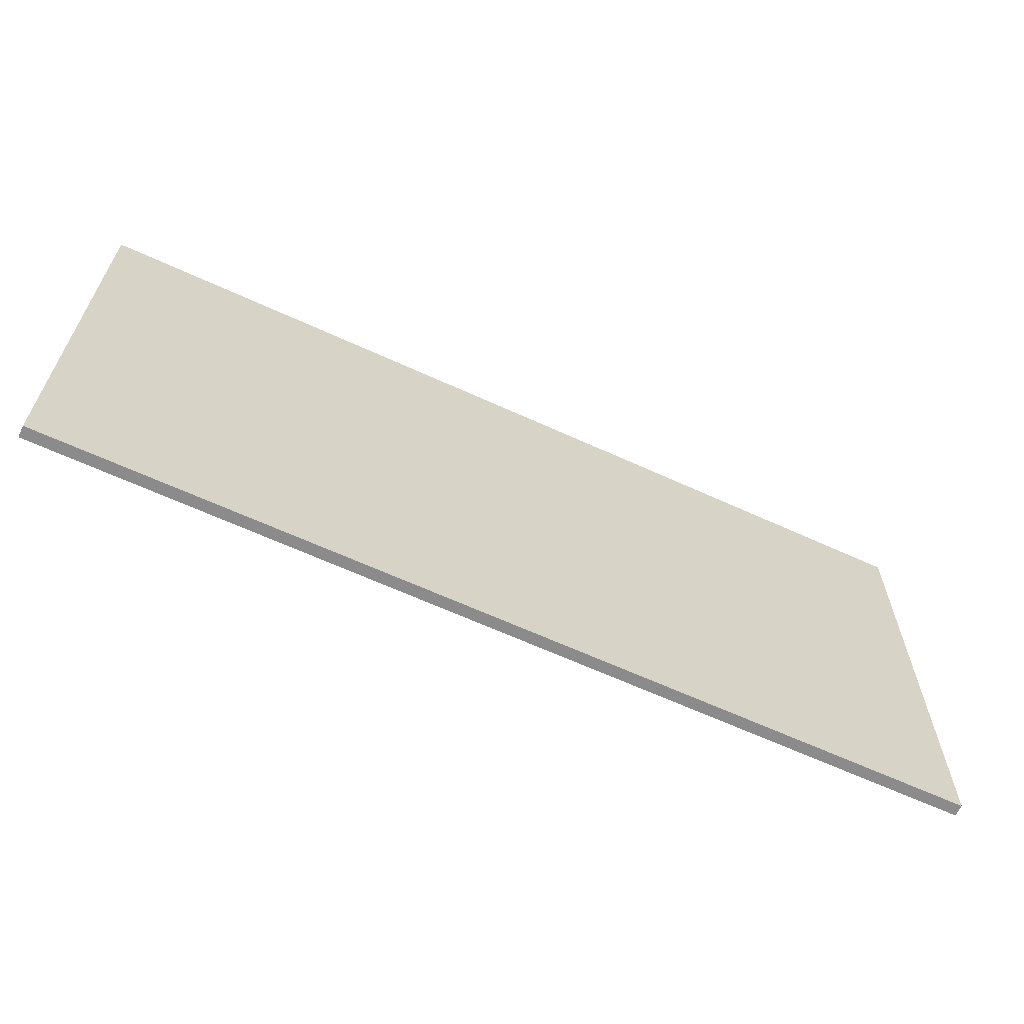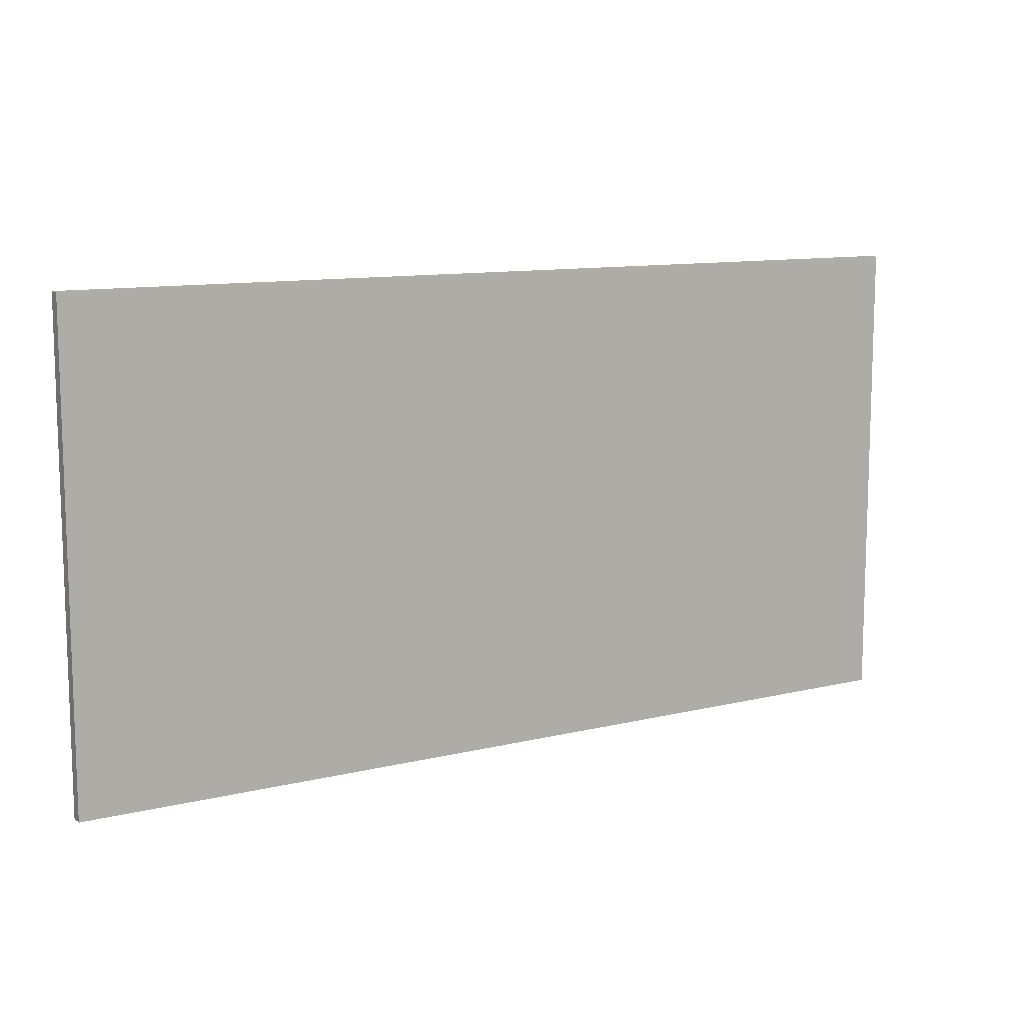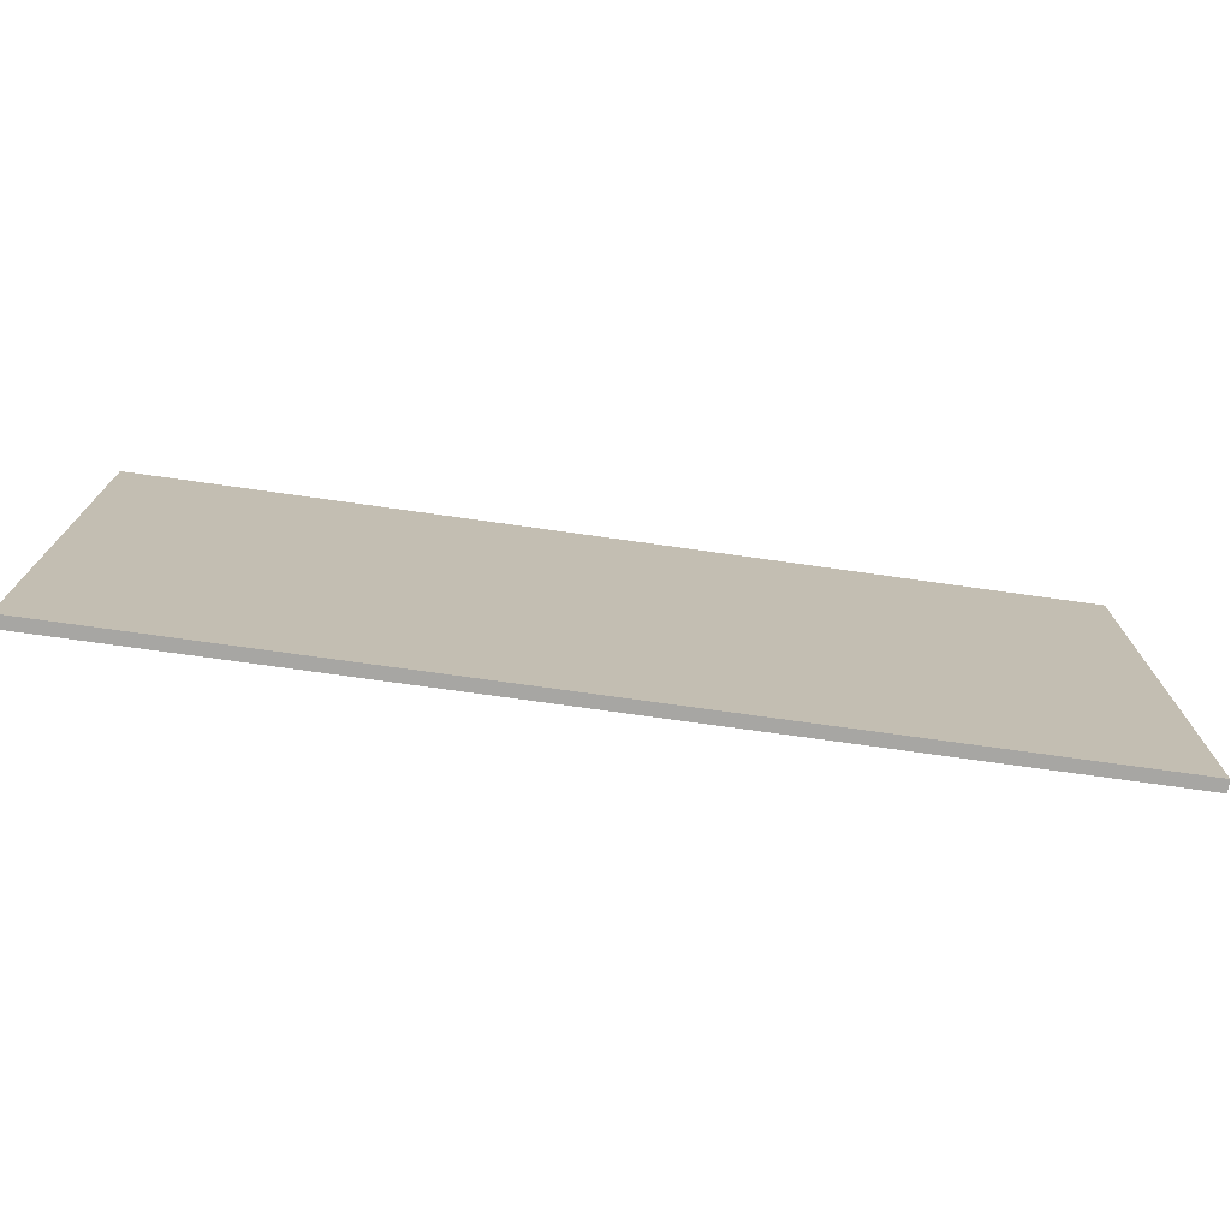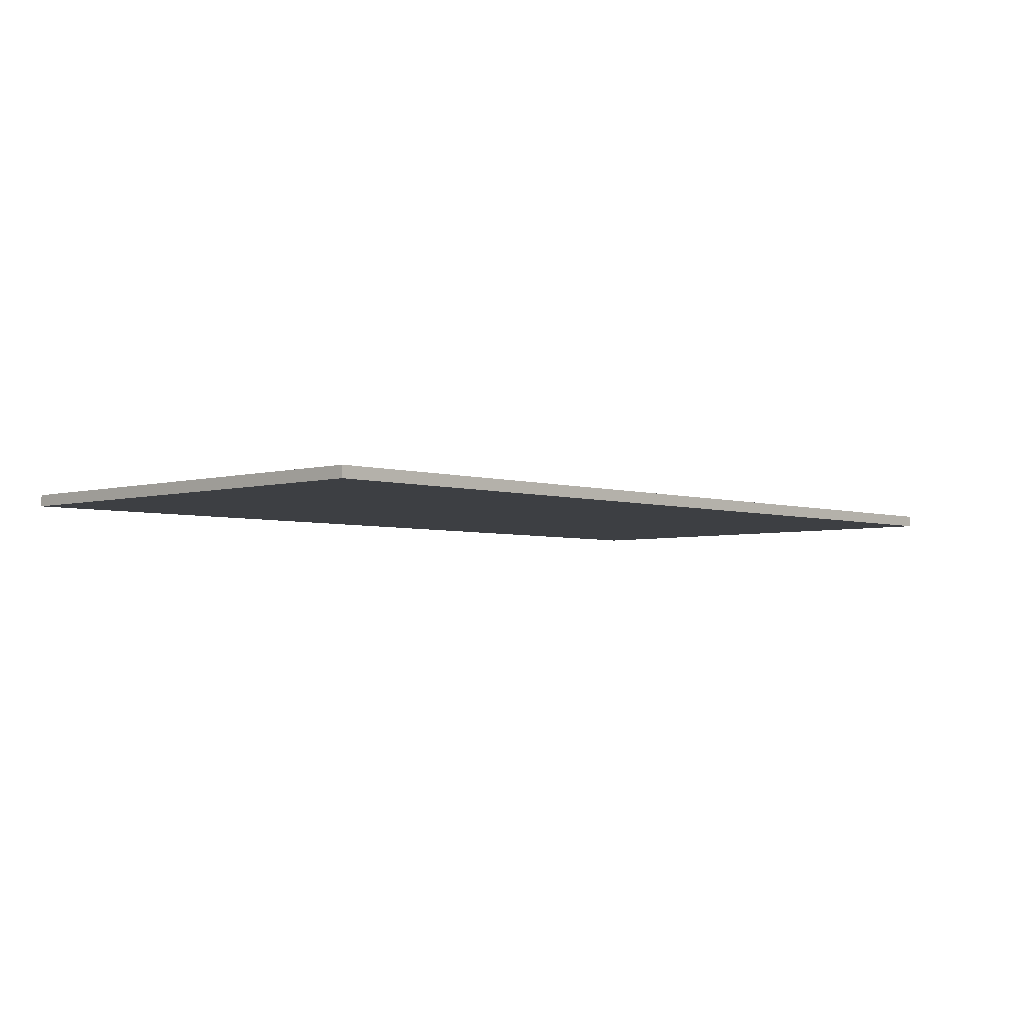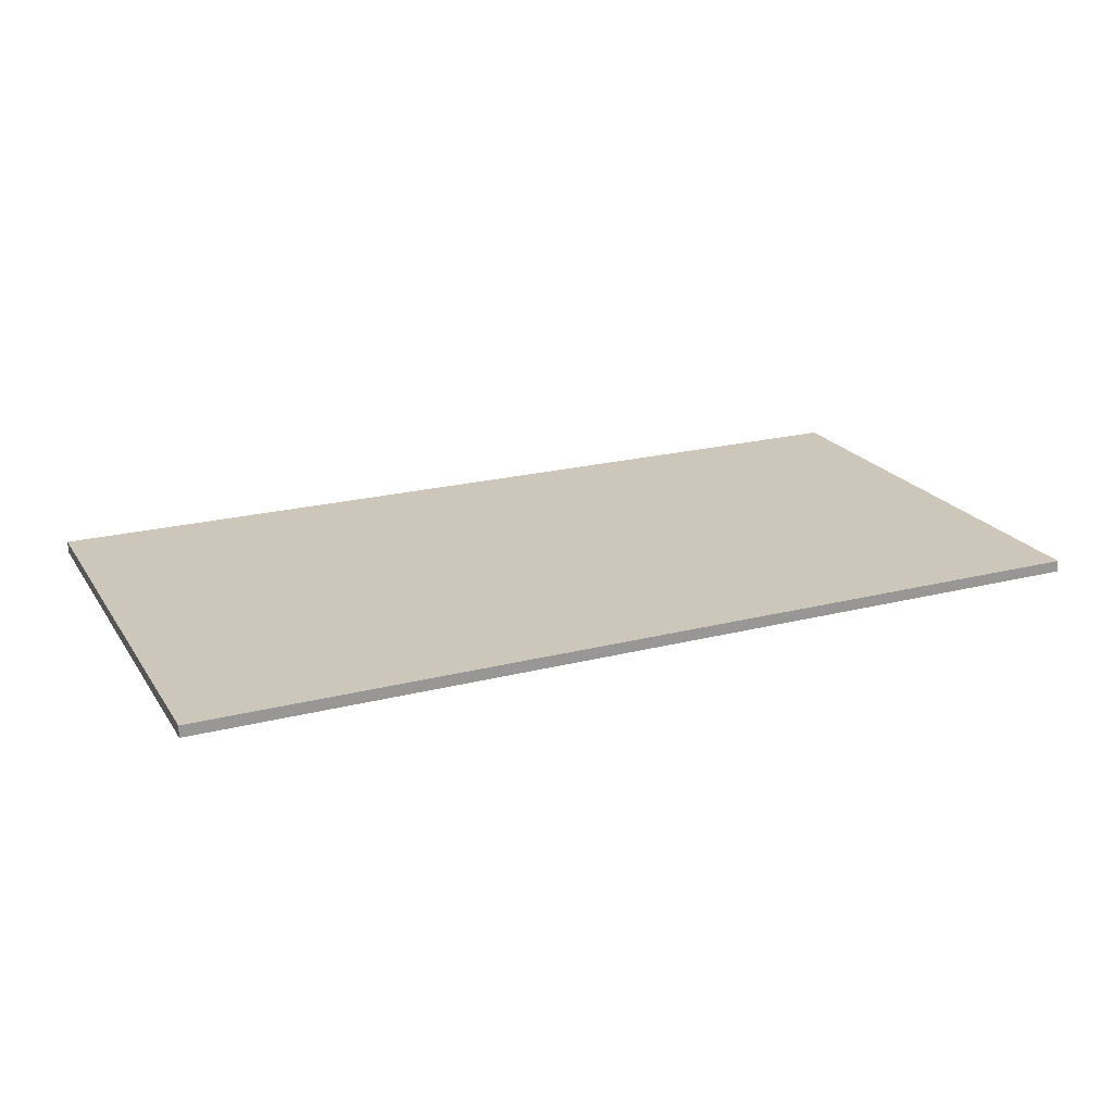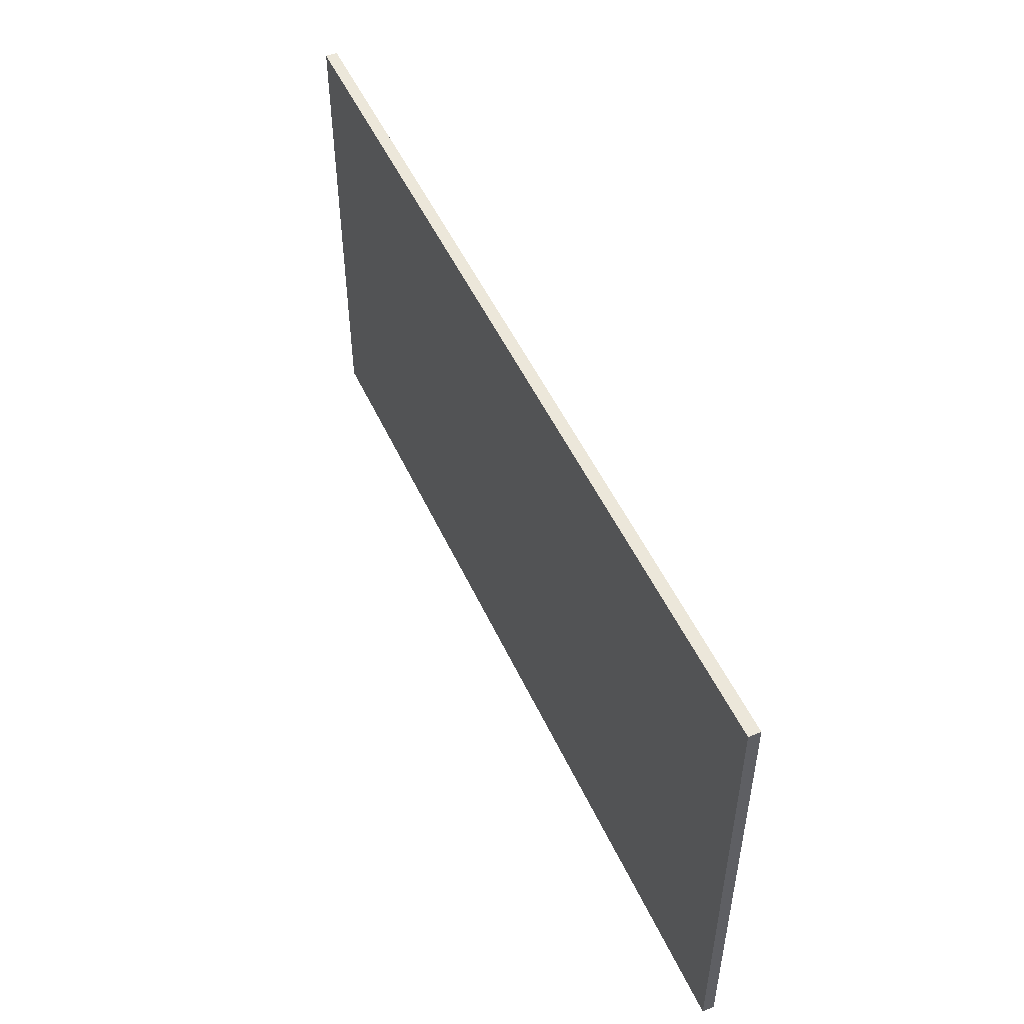
<metadata>
{"format":"obj","ext":"obj","renderer":"f3d","projection":"perspective","resolution":1024,"background":"white","views":[{"elev":-63.8,"azim":-24.9,"up":"+Z"},{"elev":10.9,"azim":-31.1,"up":"+Z"},{"elev":-74.1,"azim":-8.0,"up":"+Z"},{"elev":-4.0,"azim":133.7,"up":"+Y"},{"elev":21.4,"azim":155.6,"up":"+Y"},{"elev":50.5,"azim":-114.1,"up":"+Z"}]}
</metadata>
<code>
g default
v 7.9 0.1 4.1
v 7.9 -0.1 4.1
v -7.9 -0.1 4.1
v -7.9 0.1 4.1
v -7.9 -0.1 -4.1
v 7.9 -0.1 -4.1
v 7.9 0.1 -4.1
v -7.9 0.1 -4.1
v -7.9 -0.1 4.1
v 7.9 -0.1 4.1
v 7.9 -0.1 -4.1
v -7.9 -0.1 -4.1
v -7.9 -0.1 4.1
v 7.9 -0.1 -4.1
v 7.9 0.1 -4.1
v 7.9 0.1 4.1
v -7.9 0.1 4.1
v 7.9 0.1 -4.1
v -7.9 0.1 4.1
v -7.9 0.1 -4.1
v 7.9 -0.1 -4.1
v 7.9 -0.1 4.1
v 7.9 0.1 4.1
v 7.9 0.1 -4.1
v -7.9 0.1 4.1
v -7.9 -0.1 4.1
v -7.9 -0.1 -4.1
v -7.9 0.1 -4.1
f 3 2 1
f 4 3 1
f 7 6 5
f 7 5 8
f 11 10 9
f 14 13 12
f 17 16 15
f 20 19 18
f 23 22 21
f 24 23 21
f 27 26 25
f 27 25 28

</code>
